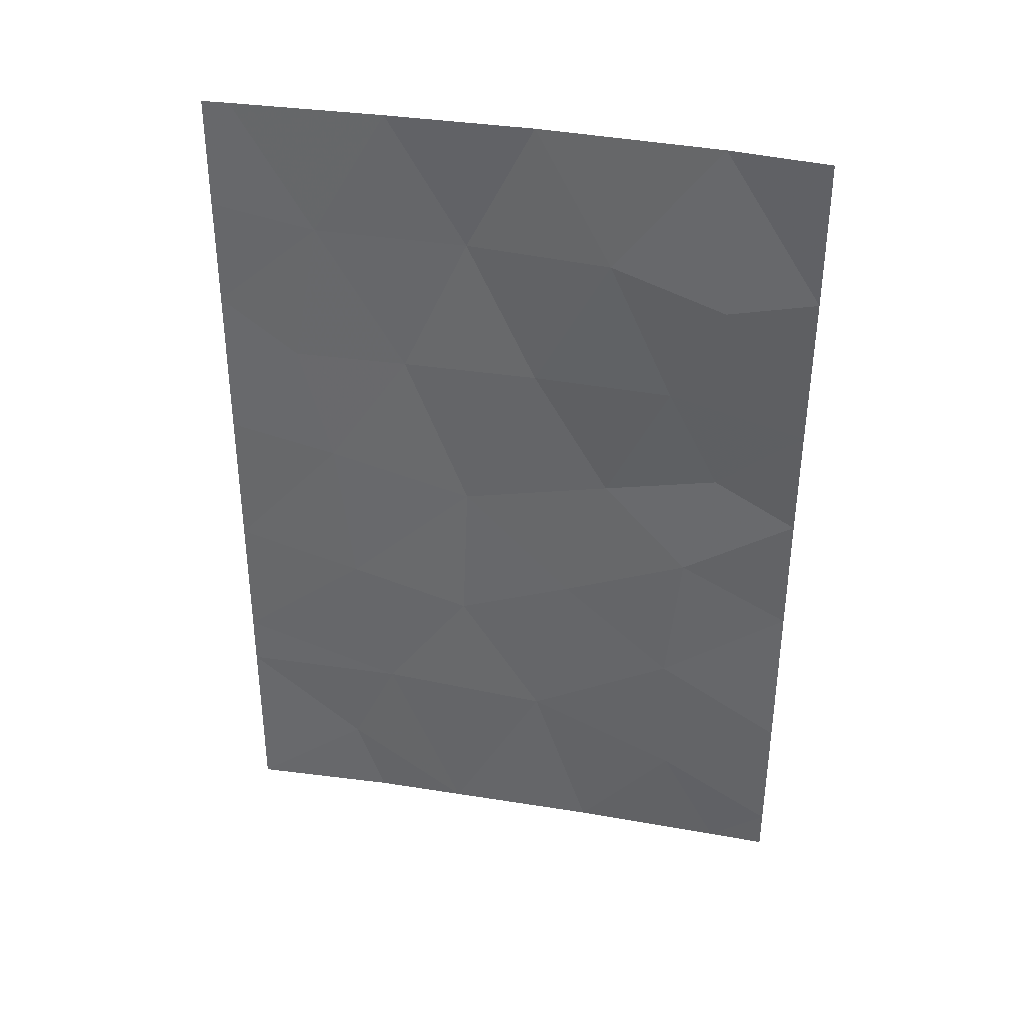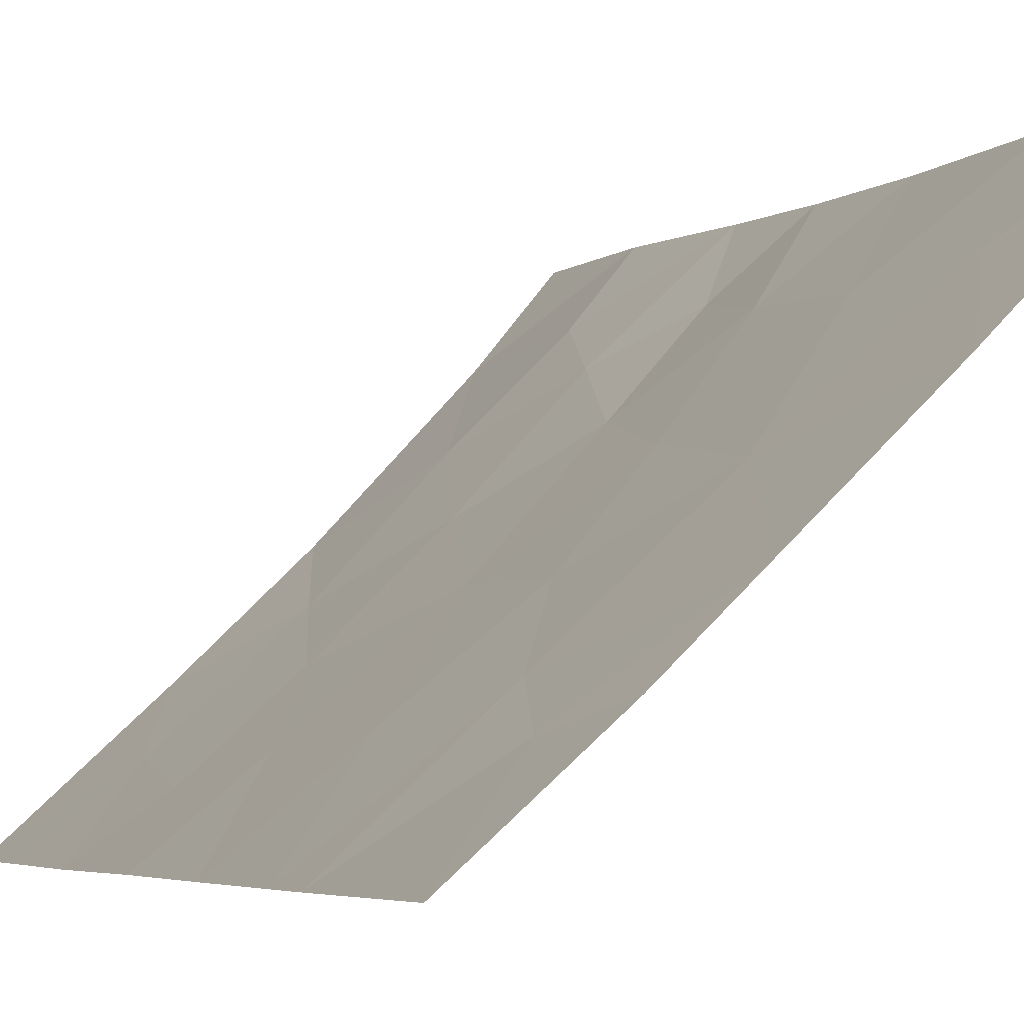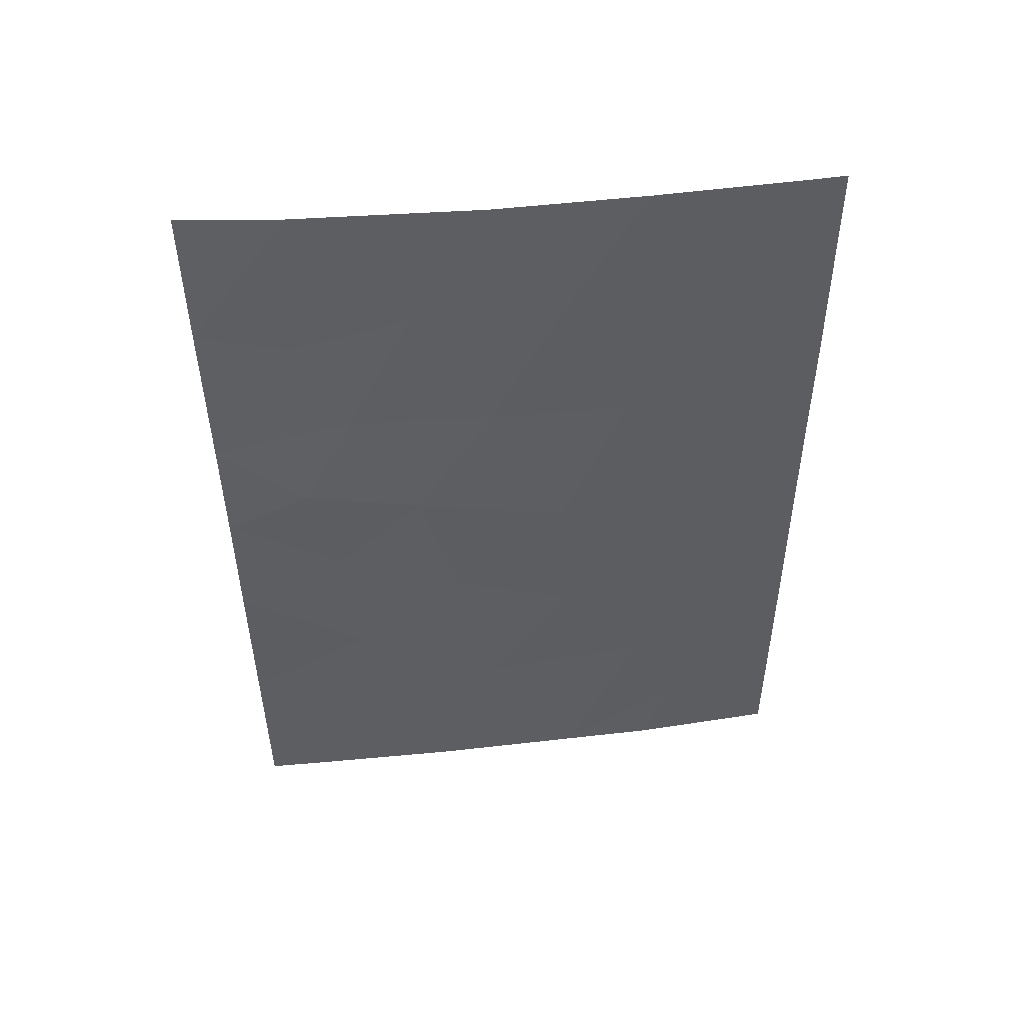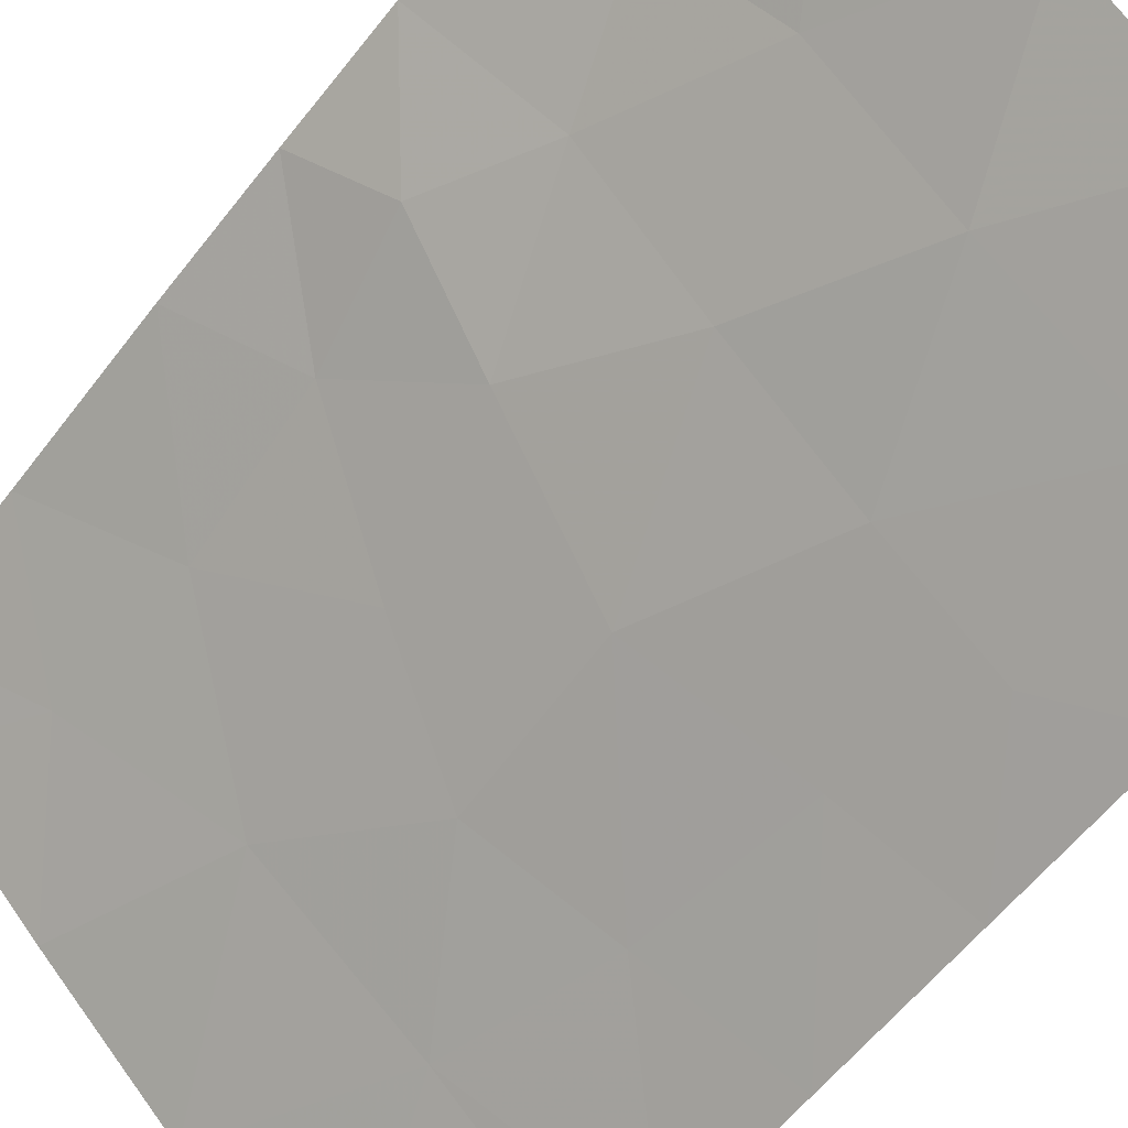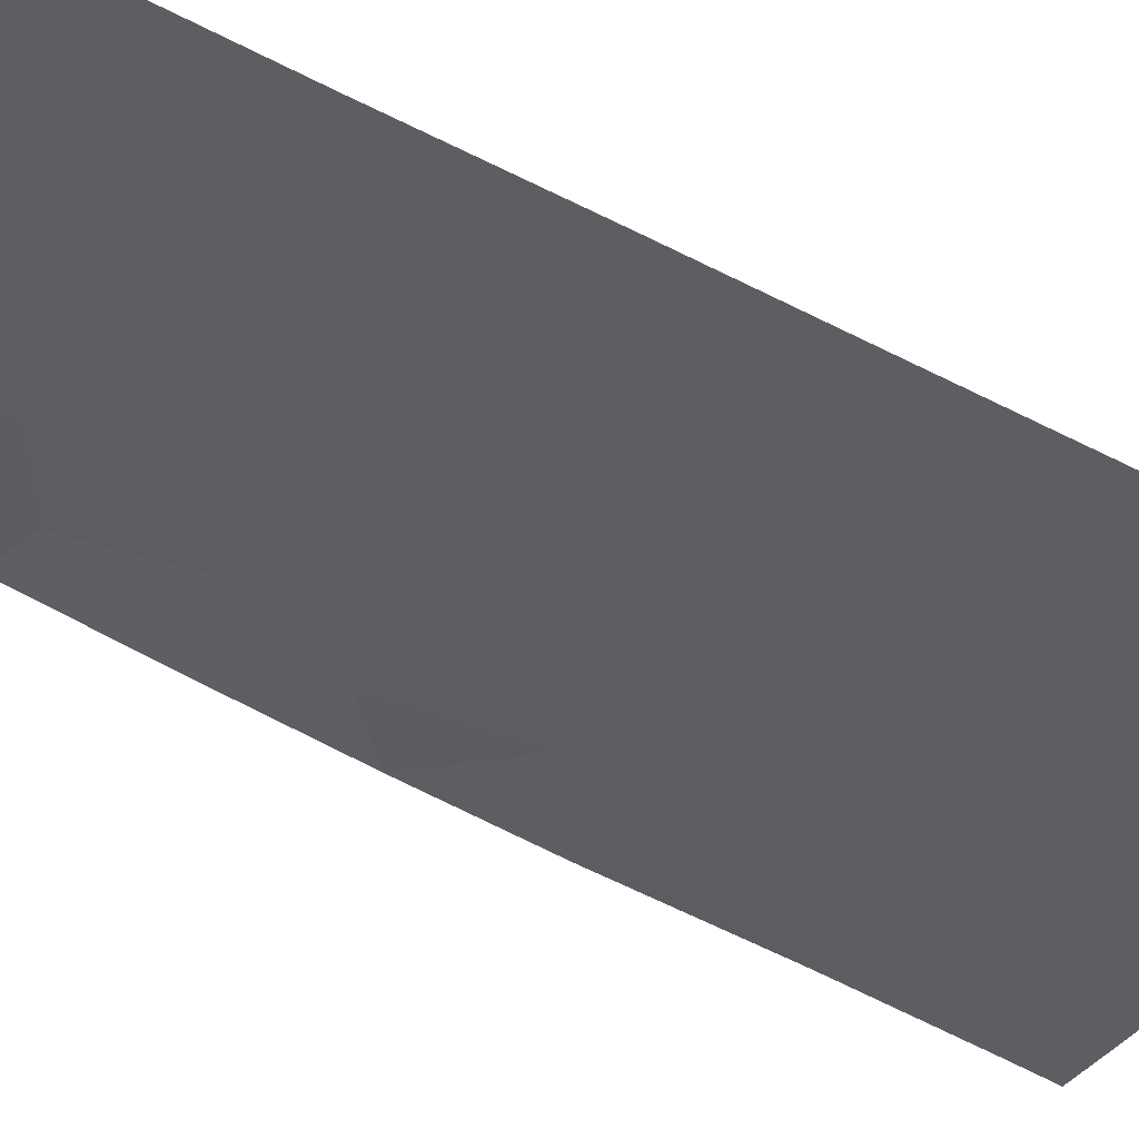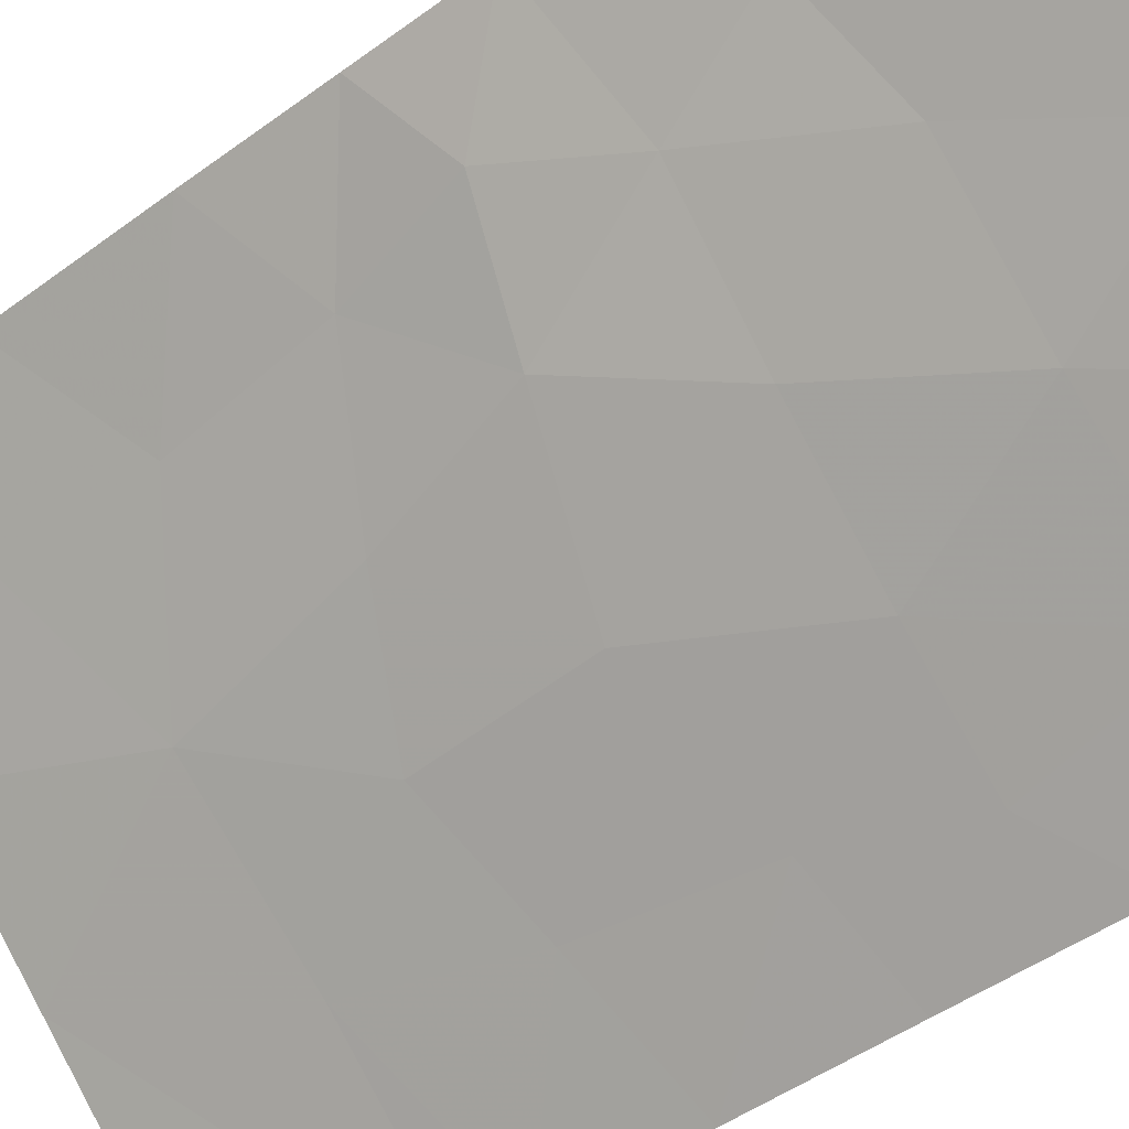
<metadata>
{"format":"obj","ext":"obj","renderer":"f3d","projection":"perspective","resolution":1024,"background":"white","views":[{"elev":35.3,"azim":148.2,"up":"+Z"},{"elev":-5.0,"azim":158.6,"up":"+Y"},{"elev":51.4,"azim":-51.0,"up":"+Z"},{"elev":-55.0,"azim":-36.0,"up":"+Y"},{"elev":-74.2,"azim":64.8,"up":"+Y"},{"elev":-45.4,"azim":-49.4,"up":"+Y"}]}
</metadata>
<code>
v 28.53 85.07 -48.55
v 27.4 86.17 -49.43
v 27.42 86.21 -47.62
v 27.49 86.34 -42.14
v 28.24 85.43 -43.12
v 28.37 85.57 -40.31
v 27.56 86.46 -40
v 31.84 81.78 -50
v 33.34 80.46 -50
v 32.15 81.53 -48.86
v 31.7 81.99 -47.56
v 29.33 84.32 -43.48
v 33.36 80.5 -45.05
v 33.35 80.48 -46.84
v 32.08 81.68 -45.52
v 33.35 80.48 -47.55
v 32.34 81.52 -39.77
v 30.78 82.94 -39.81
v 30.1 83.61 -41.75
v 27.45 86.28 -43.7
v 28.52 85.18 -44.67
v 29.42 84.11 -50
v 28.64 85.02 -46.65
v 27.42 86.23 -45.42
v 33.13 80.83 -38
v 33.4 80.56 -39.5
v 30.15 83.63 -38
v 31.59 82.25 -38
v 33.41 80.58 -38
v 30.92 82.66 -50
v 28.45 85.45 -38
v 27.59 86.5 -38
v 33.38 80.53 -43.09
v 33.38 80.54 -40.99
v 27.39 86.16 -50
v 30.79 82.87 -43.94
v 28.8 85.01 -41.73
v 27.94 85.6 -50
v 31.44 82.29 -41.77
v 29.43 84.4 -39.85
v 30.01 83.59 -47.72
v 30.85 82.81 -46
v 29.71 83.93 -45.4
v 32.27 81.53 -43.42
v 32.6 81.24 -41.77
f 2 38 1
f 8 9 10
f 13 33 44
f 5 20 21
f 21 12 5
f 15 36 42
f 43 21 23
f 24 3 23
f 23 21 24
f 5 12 37
f 19 18 40
f 28 27 18
f 29 25 26
f 10 9 16
f 17 28 18
f 22 30 41
f 7 6 31
f 6 40 31
f 8 10 30
f 32 7 31
f 12 21 43
f 20 24 21
f 2 35 38
f 42 43 41
f 1 22 41
f 6 37 40
f 4 20 5
f 15 14 13
f 16 14 11
f 17 18 39
f 19 36 39
f 12 19 37
f 27 40 18
f 19 39 18
f 7 4 6
f 5 37 4
f 15 13 44
f 38 22 1
f 17 45 34
f 3 2 1
f 40 37 19
f 33 45 44
f 17 34 26
f 36 19 12
f 11 10 16
f 40 27 31
f 14 15 11
f 23 1 41
f 41 43 23
f 11 42 41
f 12 43 36
f 37 6 4
f 41 30 11
f 36 44 39
f 15 44 36
f 45 33 34
f 3 1 23
f 45 39 44
f 39 45 17
f 43 42 36
f 11 15 42
f 11 30 10
f 26 25 17
f 17 25 28

</code>
